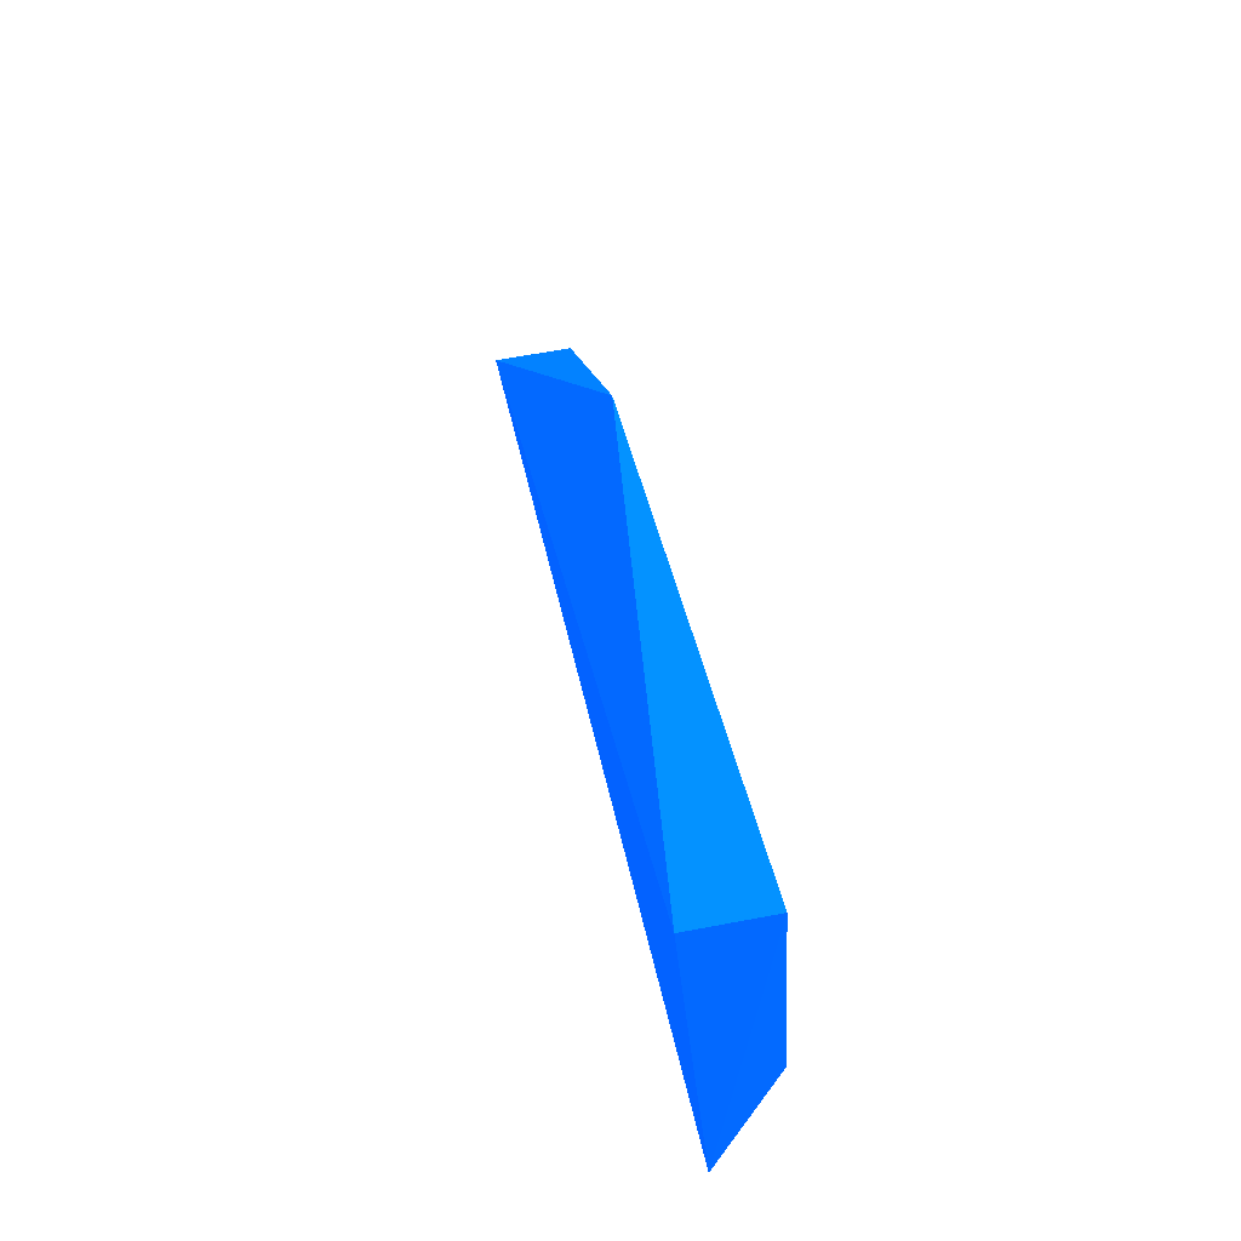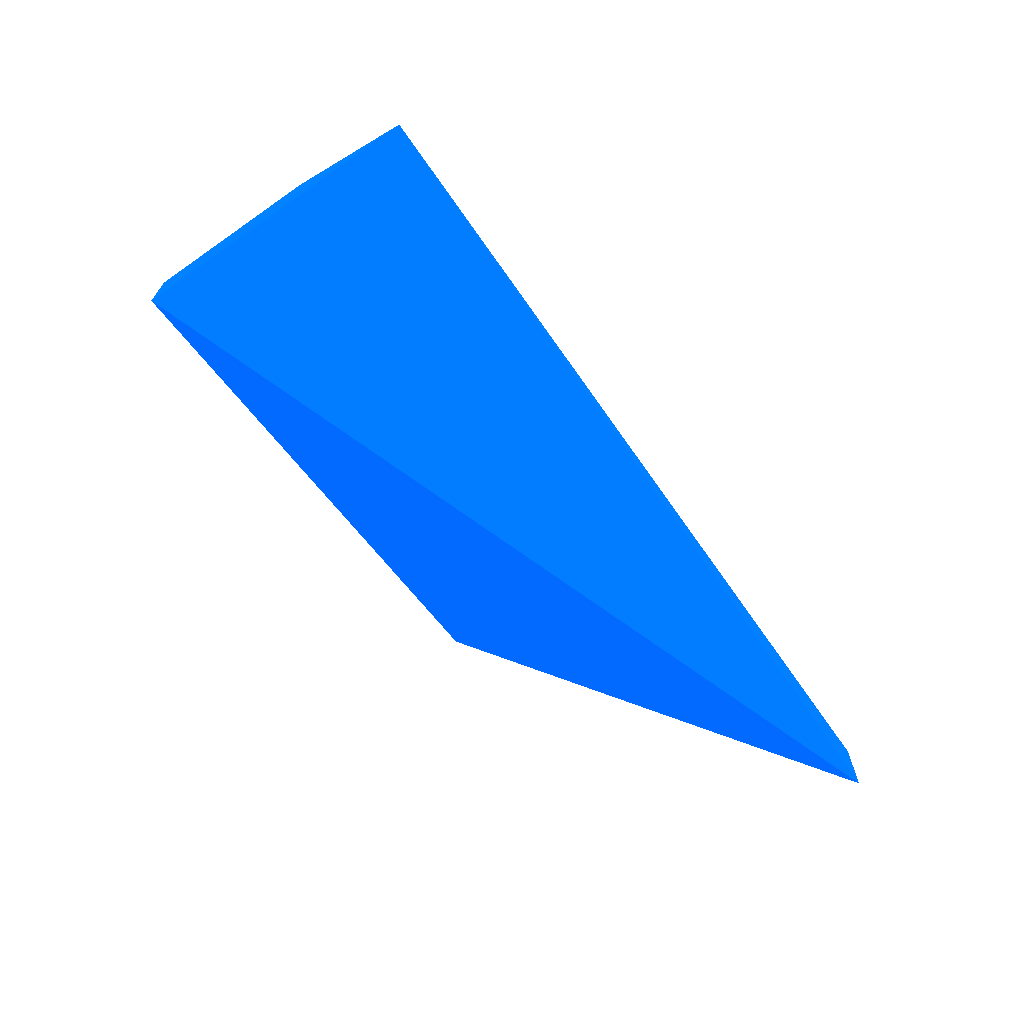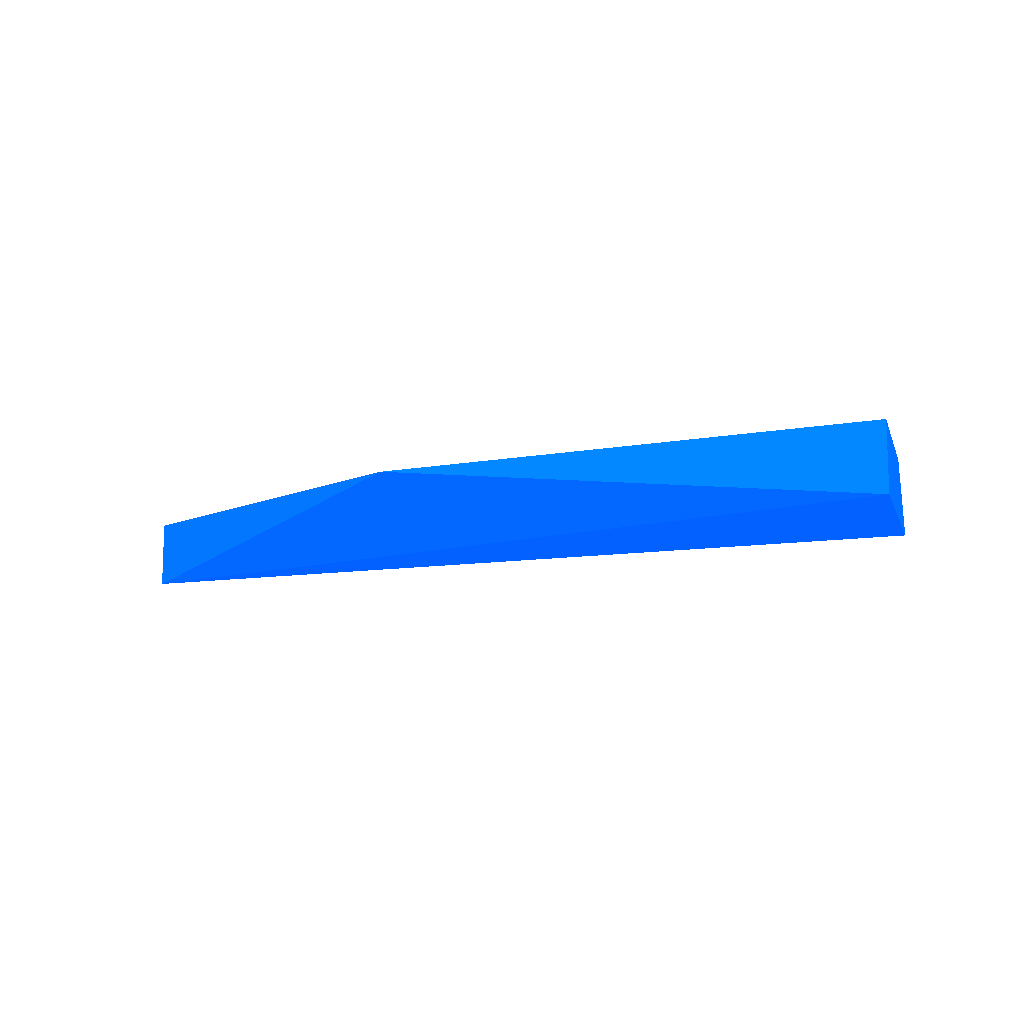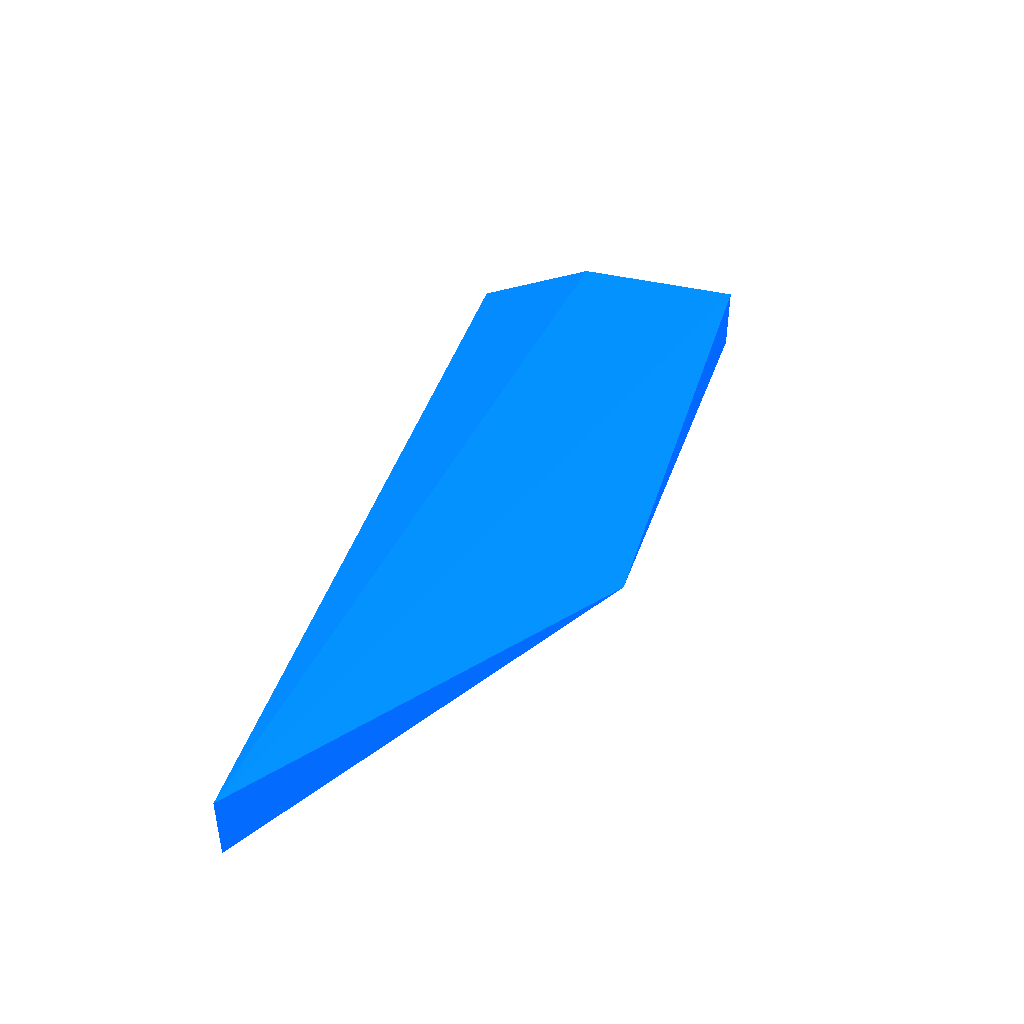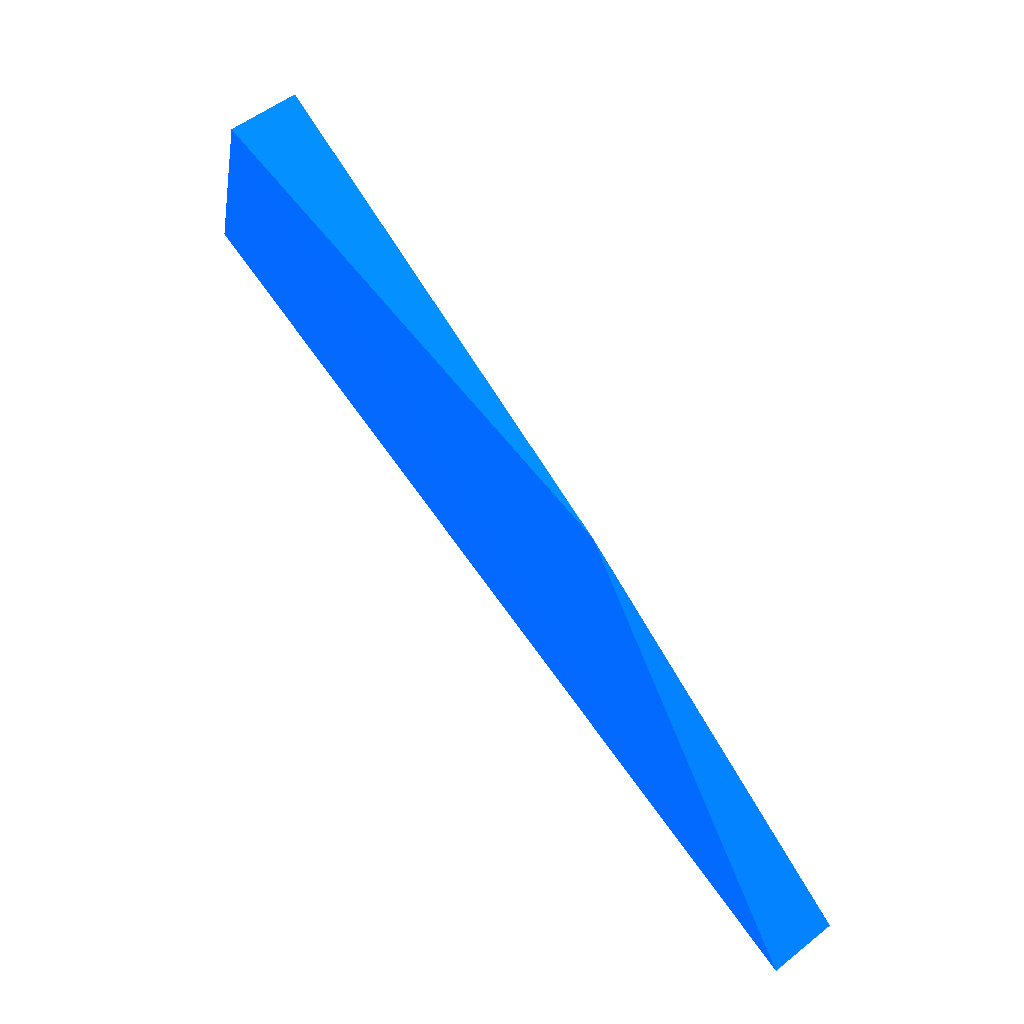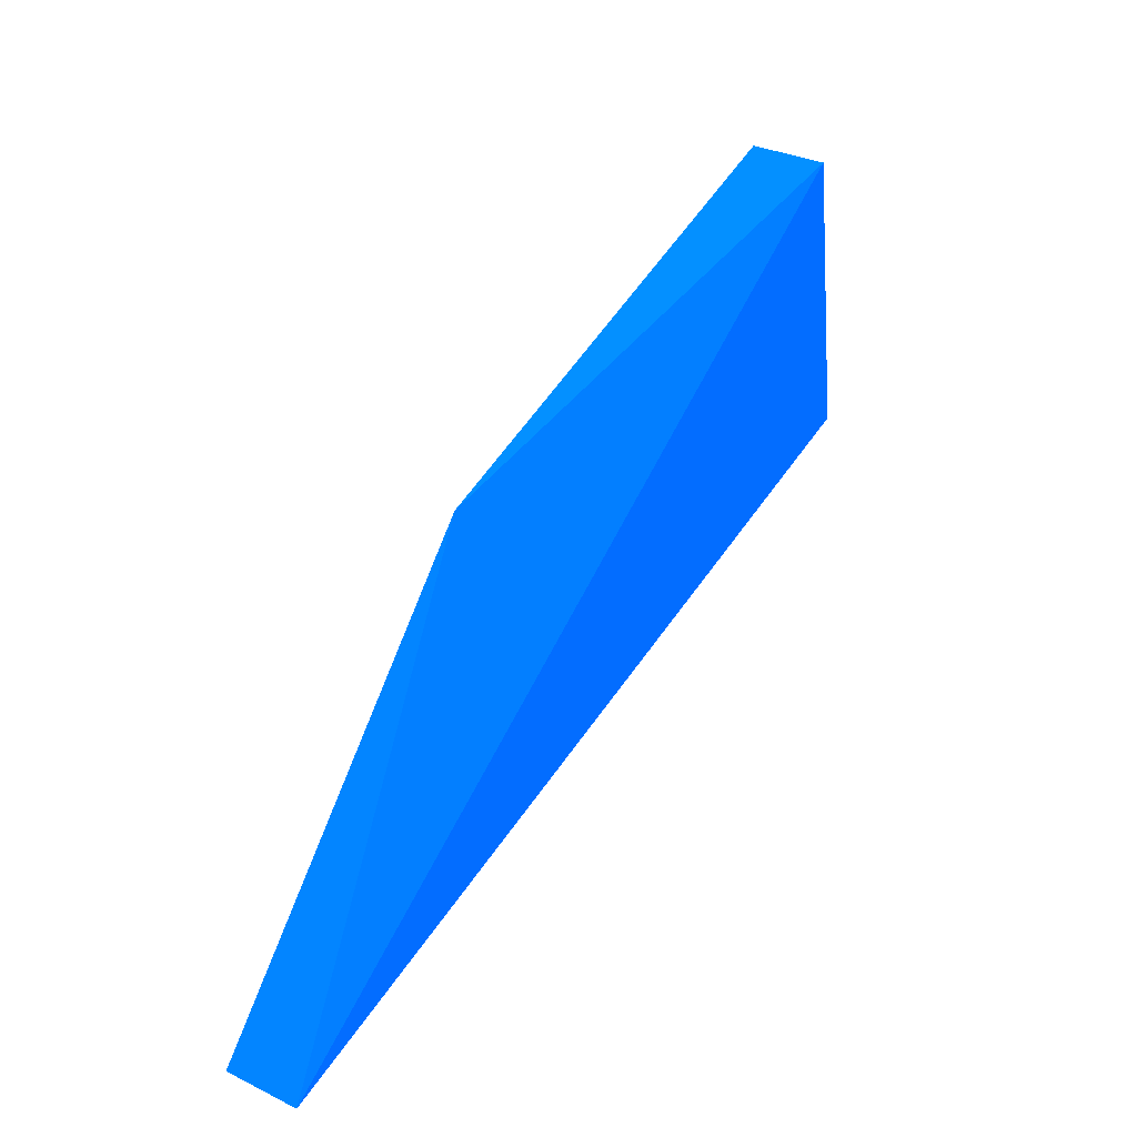
<metadata>
{"format":"obj","ext":"obj","renderer":"f3d","projection":"perspective","resolution":1024,"background":"white","views":[{"elev":62.2,"azim":79.0,"up":"+Z"},{"elev":-68.1,"azim":110.4,"up":"+Y"},{"elev":-11.2,"azim":0.9,"up":"+Y"},{"elev":42.3,"azim":-88.7,"up":"+Y"},{"elev":53.9,"azim":-130.1,"up":"+Z"},{"elev":32.3,"azim":-55.9,"up":"+Z"}]}
</metadata>
<code>
v -0.000214 0.001471 0.000326 0.007843 0.302 0.9882
v -0.000346 0.001446 0.000161 0.007843 0.302 0.9882
v -0.000346 0.001478 0.000161 0.007843 0.302 0.9882
v 3.5e-05 0.001454 0.000256 0.007843 0.302 0.9882
v 2e-06 0.001447 0.000388 0.007843 0.302 0.9882
v 2e-06 0.001479 0.000388 0.007843 0.302 0.9882
v 2.2e-05 0.001479 0.000311 0.007843 0.302 0.9882
f 6 4 7
f 3 2 1
f 2 3 4
f 1 2 5
f 2 4 5
f 3 1 6
f 1 5 6
f 5 4 6
f 4 3 7
f 3 6 7

</code>
